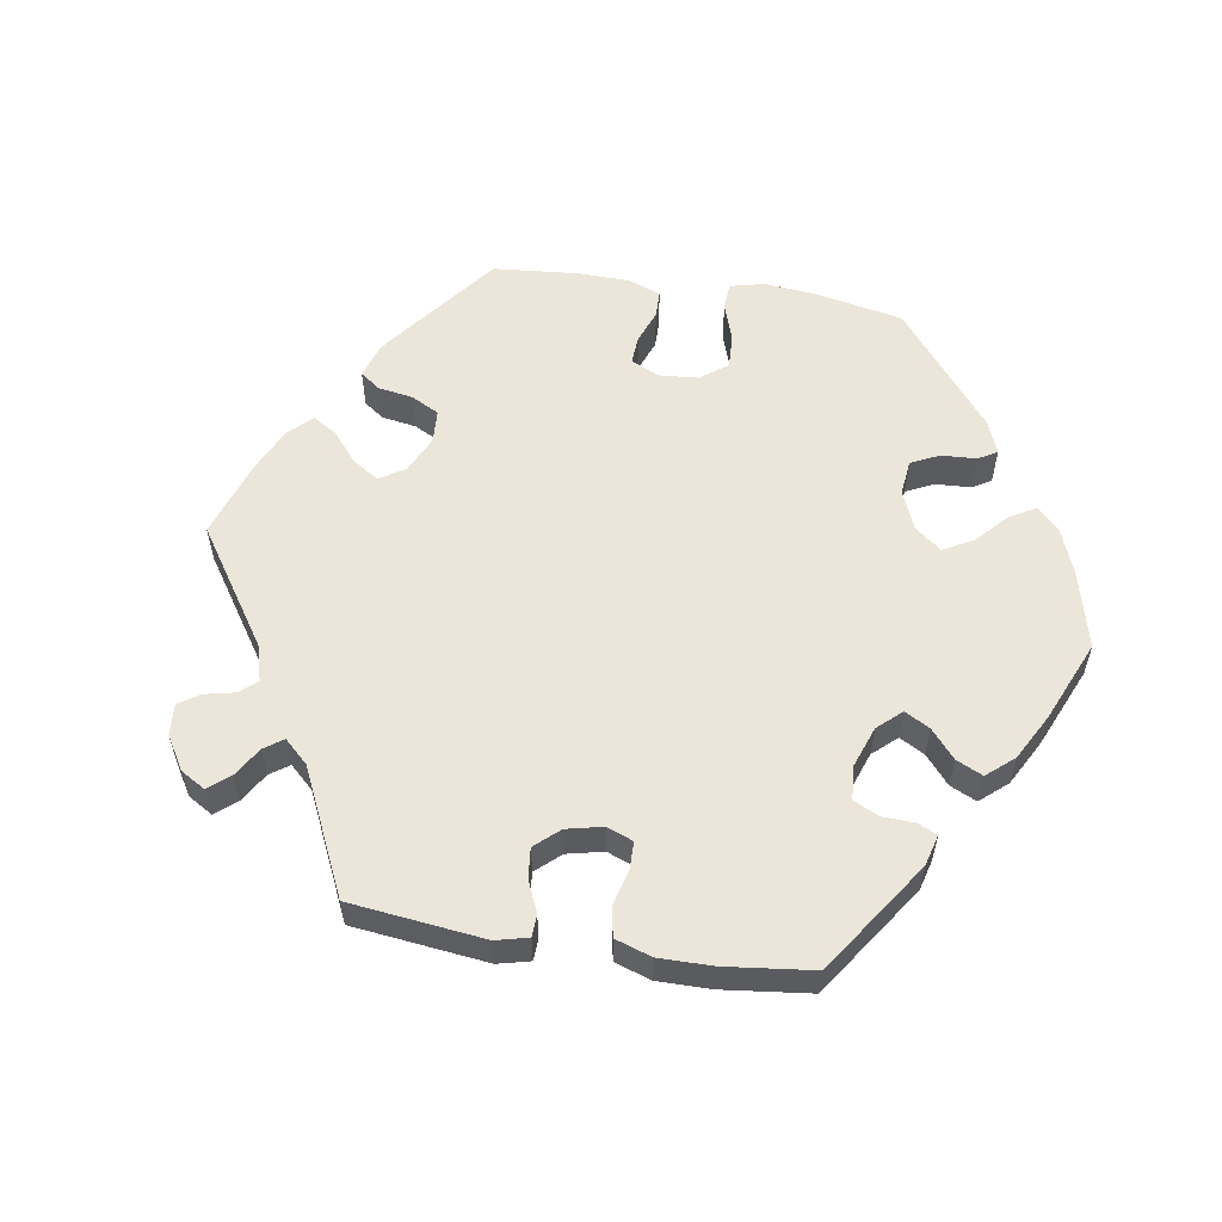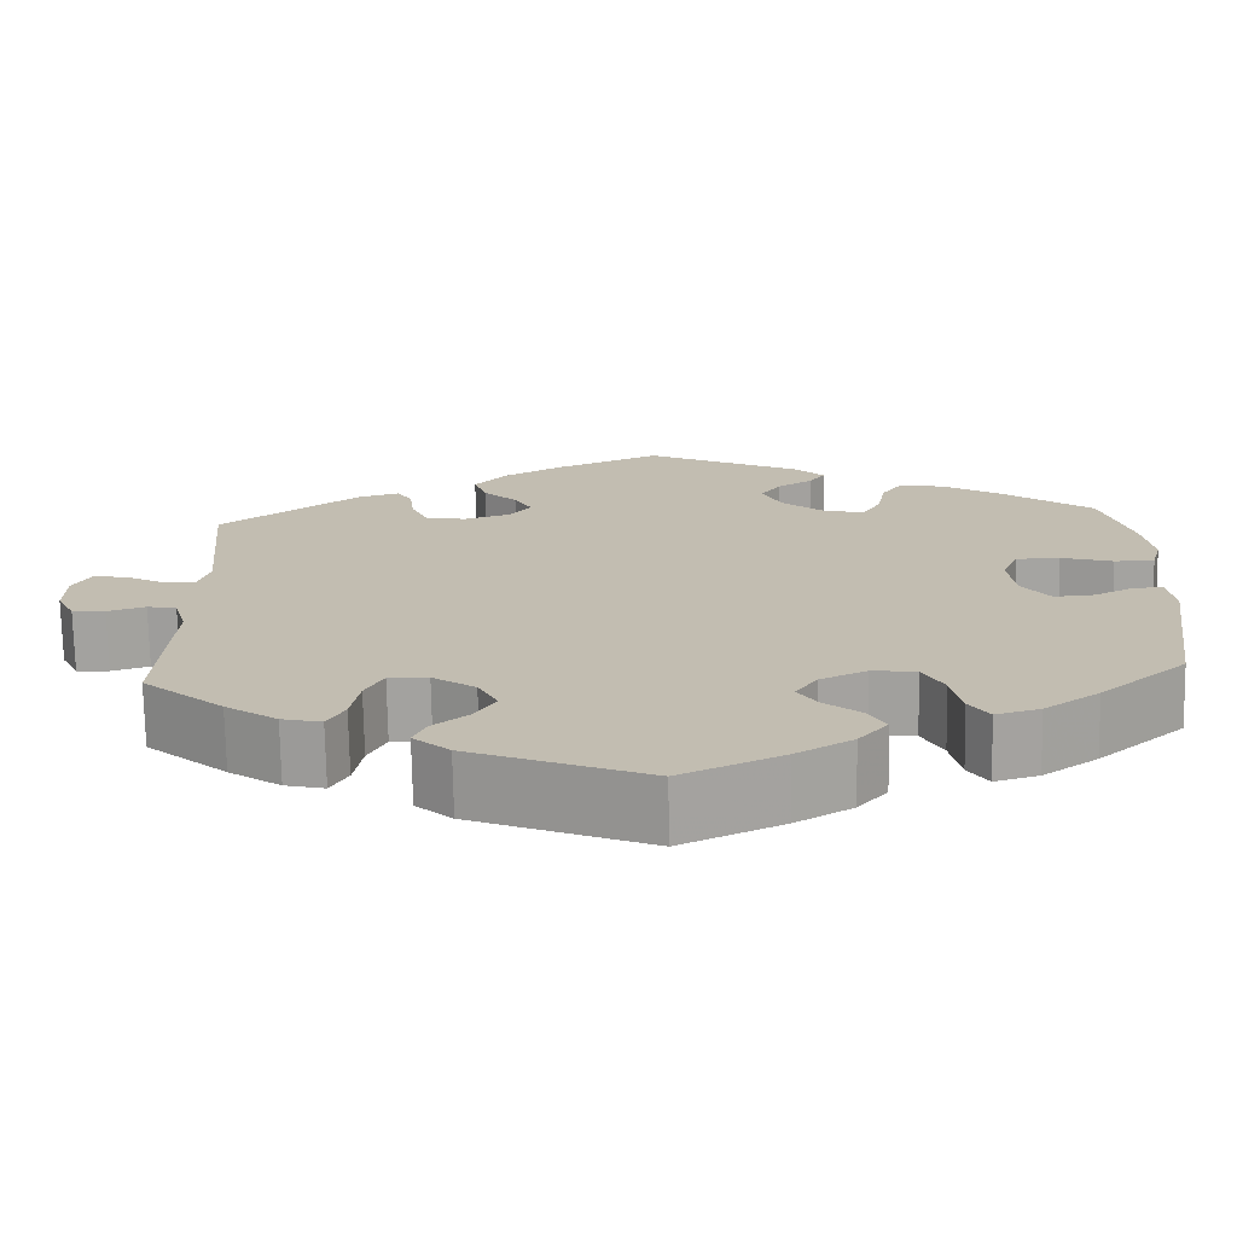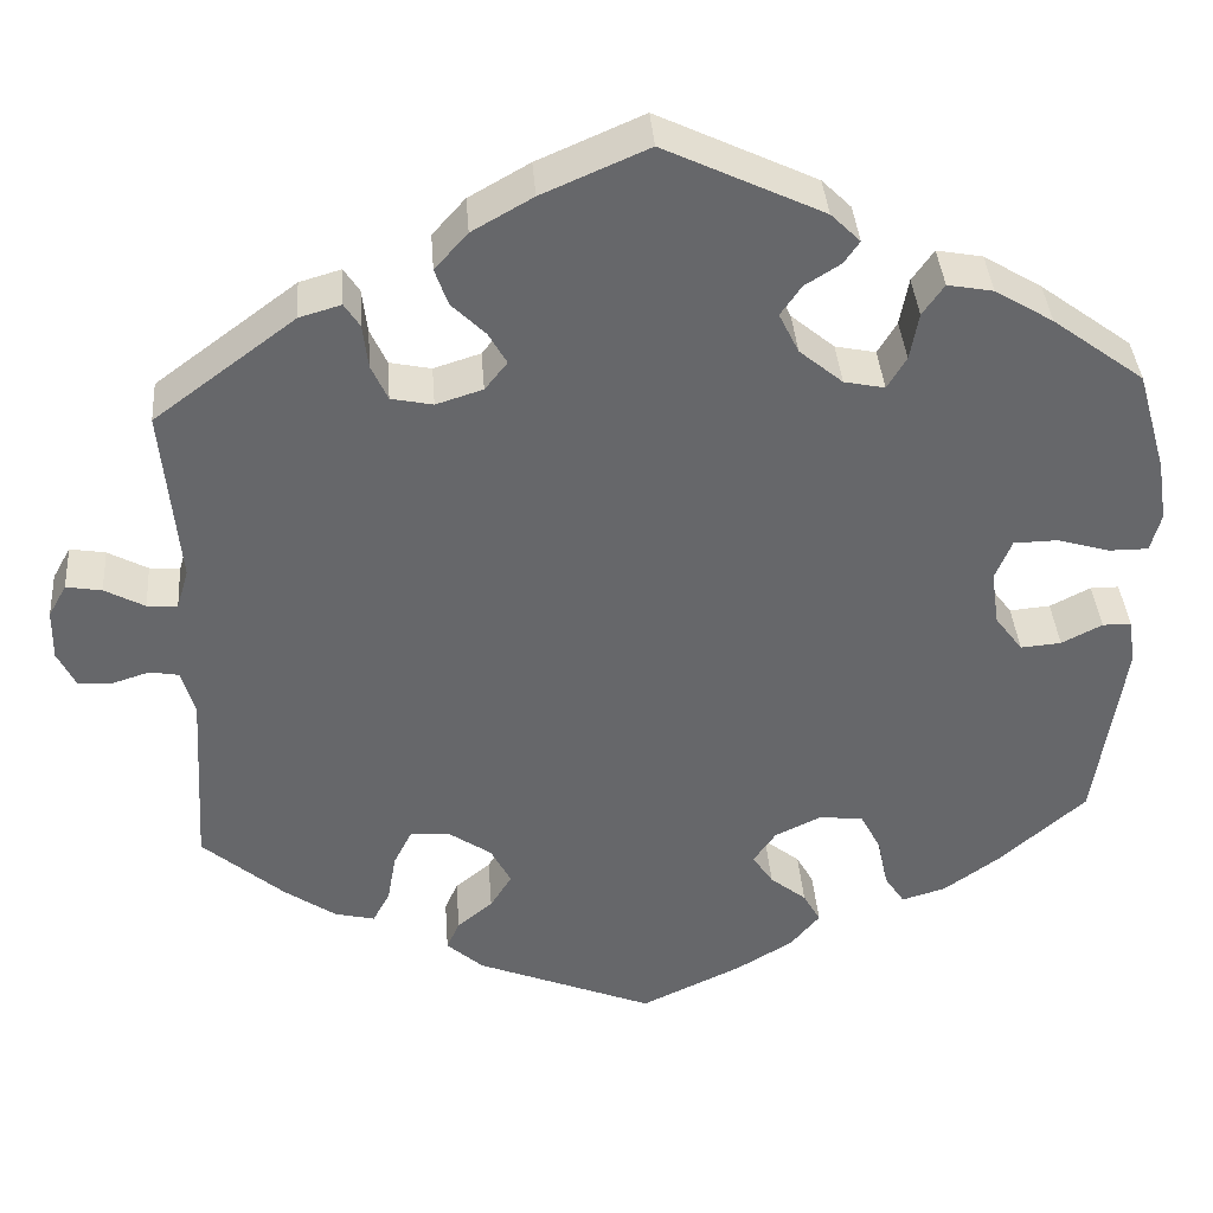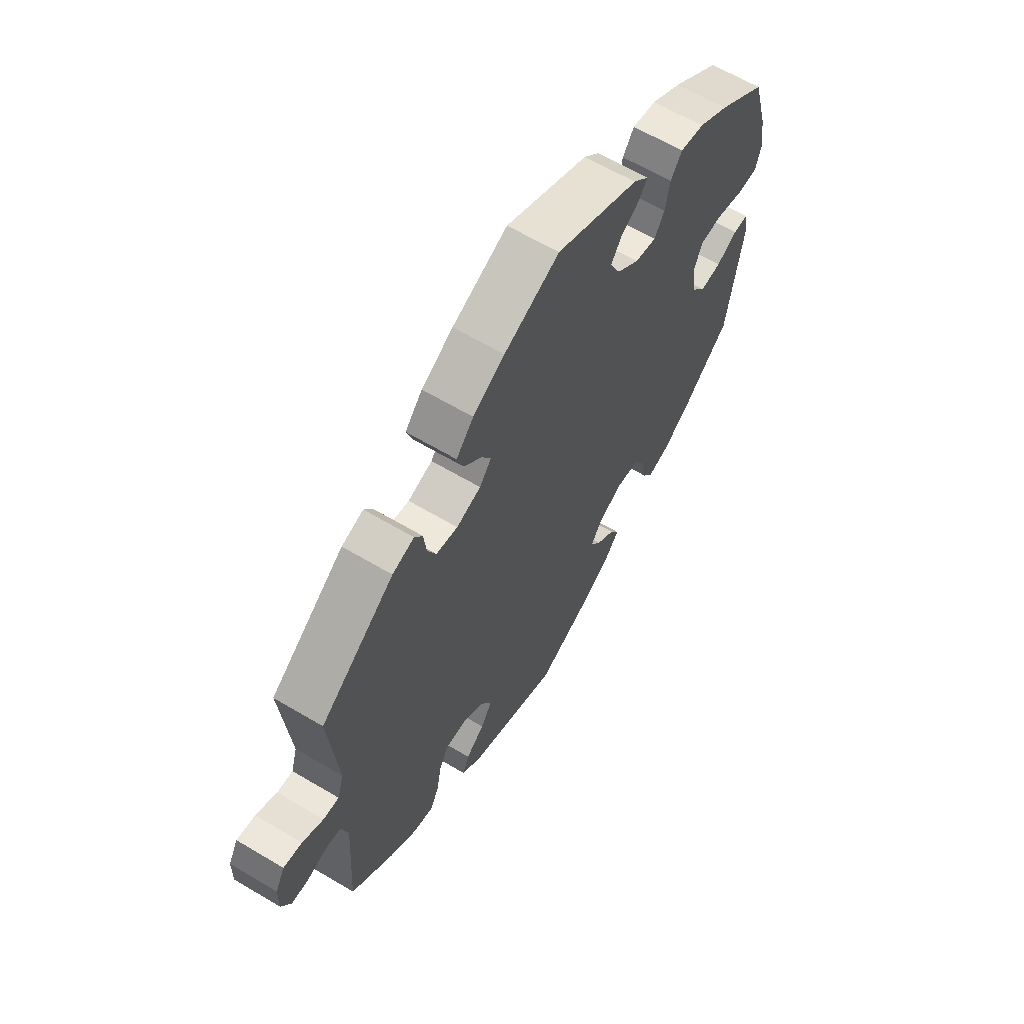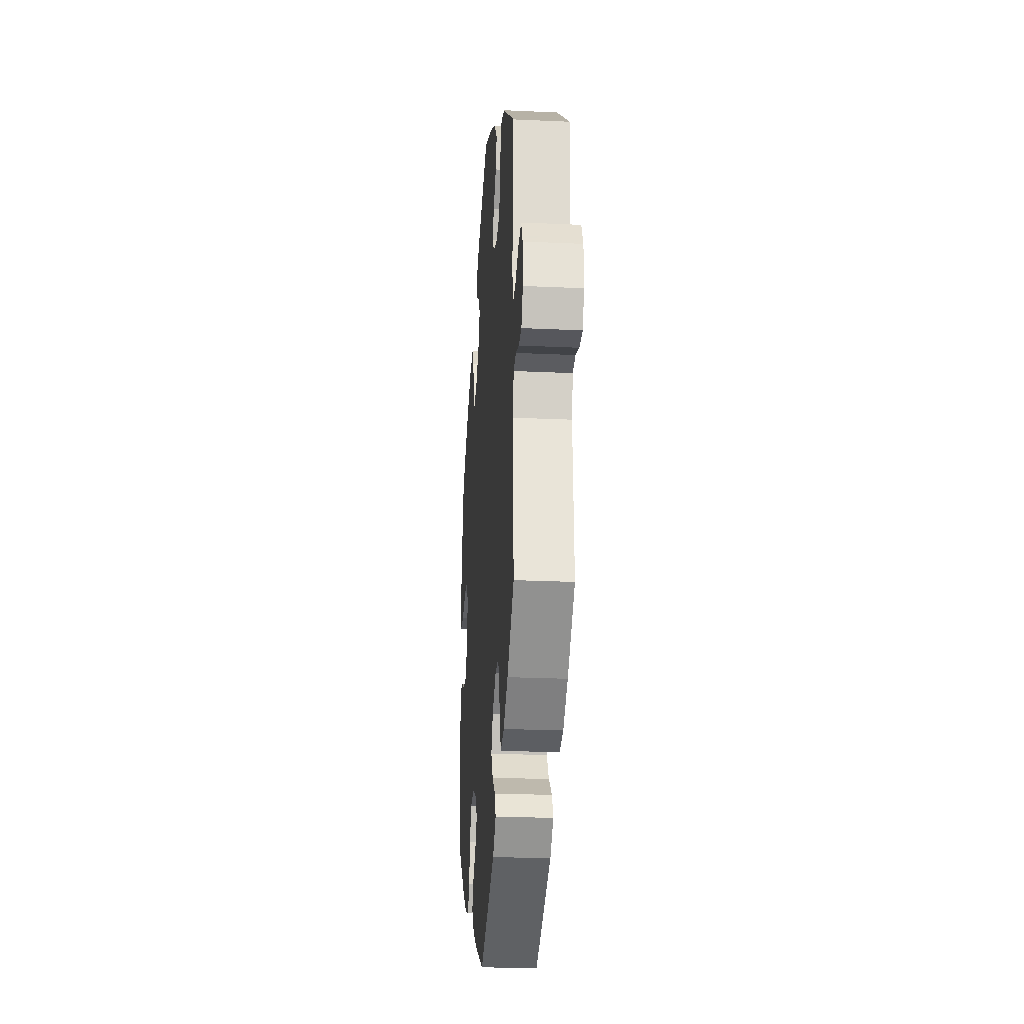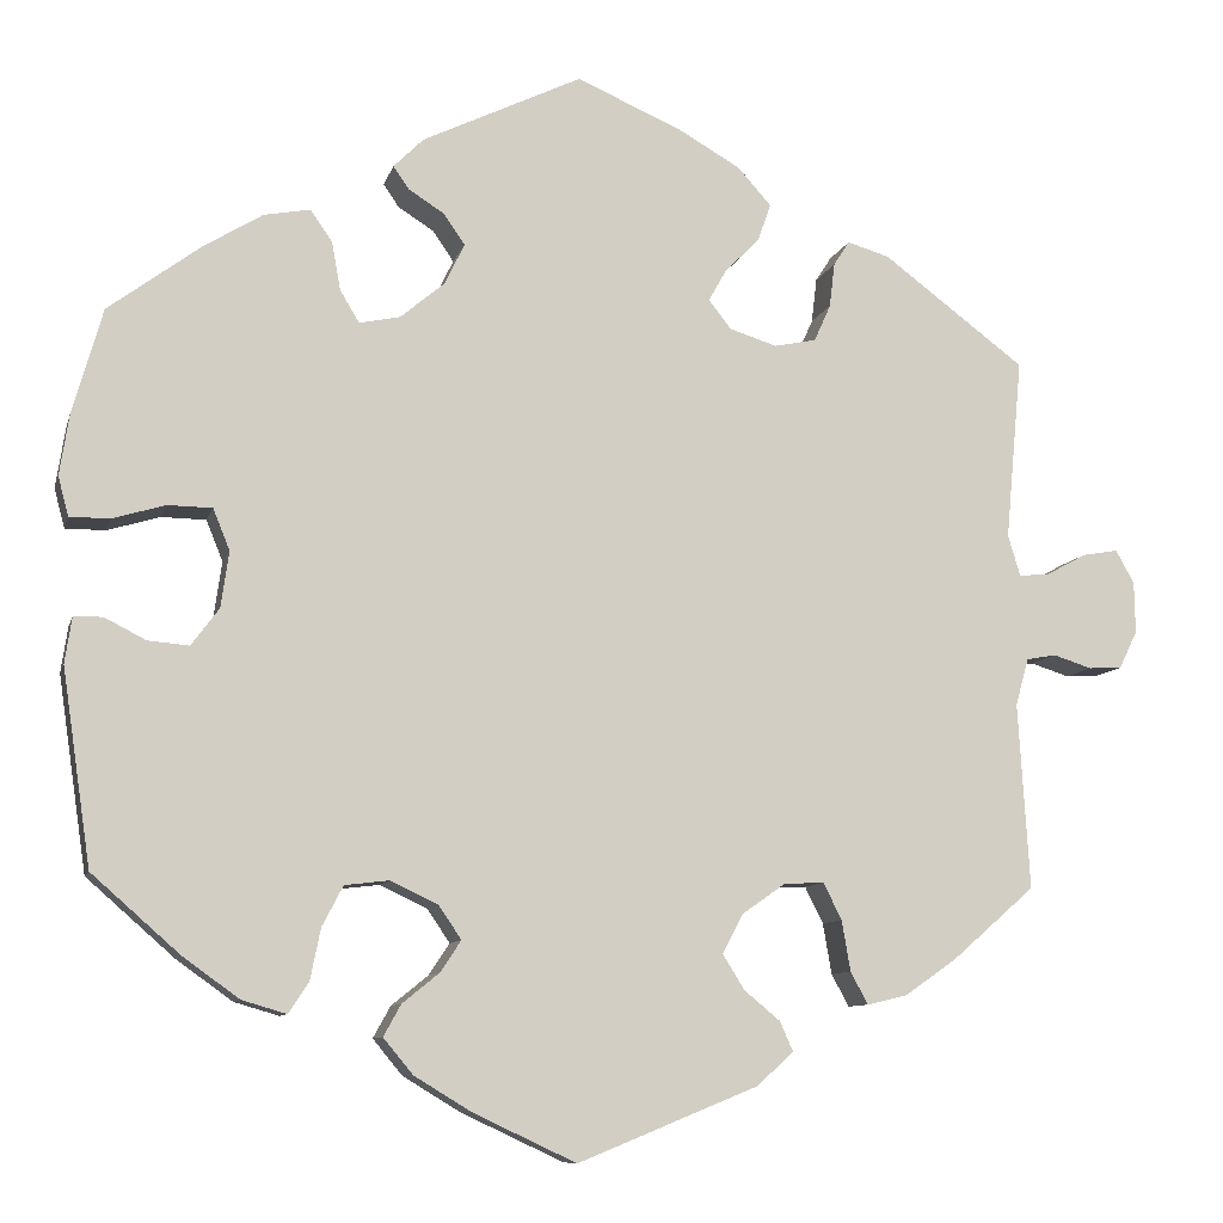
<metadata>
{"format":"obj","ext":"obj","renderer":"f3d","projection":"perspective","resolution":1024,"background":"white","views":[{"elev":56.9,"azim":-21.0,"up":"+Y"},{"elev":-73.0,"azim":1.1,"up":"+Z"},{"elev":38.3,"azim":-4.3,"up":"+Z"},{"elev":63.3,"azim":-59.0,"up":"+Z"},{"elev":-24.6,"azim":-94.3,"up":"+Z"},{"elev":-9.3,"azim":166.3,"up":"+Z"}]}
</metadata>
<code>
v 0.562 0.07 -0.034
v -0.308 0.07 0.418
v 0.413 0.07 0.092
v -0.192 0.07 -0.43
v -0.337 0.07 -0.445
v 0.131 0.07 -0.378
v -0.167 0.07 -0.39
v 0.158 0.07 0.446
v 0.298 0.07 -0.425
v 0.482 0.07 -0.058
v 0.207 0.07 0.322
v -0.192 0.07 0.527
v -0.19 0.07 -0.345
v -0.374 0.07 0.432
v -0.283 0.07 0.325
v 0.431 0.07 0.389
v -0.248 0.07 -0.498
v 0.254 0.07 0.312
v -0.155 0.07 0.365
v -0.23 0.07 0.484
v -0.326 0.07 0.446
v -0.617 0.07 -0.051
v -0.215 0.07 0.441
v -0.383 0.07 -0.434
v 0.403 0.07 -0.019
v -0 0.07 -0.62
v 0 0.07 0.62
v 0.217 0.07 0.498
v 0.183 0.07 -0.525
v 0.211 0.07 -0.314
v 0.524 0.07 0.075
v 0.57 0.07 -0.087
v -0.443 0.07 -0.392
v -0.206 0.07 -0.536
v -0.613 0.07 0.084
v 0.217 0.07 -0.484
v 0.311 0.07 0.44
v -0.286 0.07 -0.308
v 0.321 0.07 -0.46
v 0.157 0.07 0.364
v 0.134 0.07 0.411
v 0.435 0.07 -0.062
v -0.302 0.07 0.367
v -0.676 0.07 -0.006
v 0.157 0.07 -0.34
v -0.539 0.07 -0.043
v 0.286 0.07 0.404
v -0.317 0.07 -0.408
v -0.122 0.07 0.567
v -0.537 0.07 -0.31
v -0.181 0.07 0.332
v 0.582 0.07 0.12
v 0.537 0.07 -0.31
v -0.24 0.07 -0.31
v 0.394 0.07 0.045
v 0.364 0.07 0.43
v 0.529 0.07 -0.034
v -0.524 0.07 -0.097
v 0.262 0.07 -0.32
v -0.654 0.07 0.091
v 0.197 0.07 -0.448
v 0.537 0.07 0.31
v 0.276 0.07 0.349
v 0.286 0.07 -0.366
v 0.183 0.07 0.532
v -0.567 0.07 0.059
v -0.176 0.07 0.402
v 0.199 0.07 0.472
v 0.155 0.07 -0.414
v 0.117 0.07 -0.565
v -0.235 0.07 0.315
v 0.436 0.07 -0.399
v 0.57 0.07 0.075
v 0.571 0.07 0.191
v -0.518 0.07 0.103
v -0.307 0.07 -0.35
v -0.532 0.07 0.056
v 0.372 0.07 -0.445
v 0.464 0.07 0.093
v -0.537 0.07 0.31
v -0.573 0.07 -0.037
v -0.233 0.07 -0.464
v -0.655 0.07 -0.049
v -0.675 0.07 0.053
v 0.562 -0 -0.034
v -0.308 -0 0.418
v 0.413 -0 0.092
v -0.192 -0 -0.43
v -0.337 -0 -0.445
v 0.131 -0 -0.378
v -0.167 -0 -0.39
v 0.158 -0 0.446
v 0.298 -0 -0.425
v 0.482 -0 -0.058
v 0.207 -0 0.322
v -0.192 -0 0.527
v -0.19 -0 -0.345
v -0.374 -0 0.432
v -0.283 -0 0.325
v 0.431 -0 0.389
v -0.248 -0 -0.498
v 0.254 -0 0.312
v -0.155 -0 0.365
v -0.23 -0 0.484
v -0.326 -0 0.446
v -0.617 -0 -0.051
v -0.215 -0 0.441
v -0.383 -0 -0.434
v 0.403 -0 -0.019
v -0 -0 -0.62
v 0 -0 0.62
v 0.217 -0 0.498
v 0.183 -0 -0.525
v 0.211 -0 -0.314
v 0.524 -0 0.075
v 0.57 -0 -0.087
v -0.443 -0 -0.392
v -0.206 -0 -0.536
v -0.613 -0 0.084
v 0.217 -0 -0.484
v 0.311 -0 0.44
v -0.286 -0 -0.308
v 0.321 -0 -0.46
v 0.157 -0 0.364
v 0.134 -0 0.411
v 0.435 -0 -0.062
v -0.302 -0 0.367
v -0.676 -0 -0.006
v 0.157 -0 -0.34
v -0.539 -0 -0.043
v 0.286 -0 0.404
v -0.317 -0 -0.408
v -0.122 -0 0.567
v -0.537 -0 -0.31
v -0.181 -0 0.332
v 0.582 -0 0.12
v 0.537 -0 -0.31
v -0.24 -0 -0.31
v 0.394 -0 0.045
v 0.364 -0 0.43
v 0.529 -0 -0.034
v -0.524 -0 -0.097
v 0.262 -0 -0.32
v -0.654 -0 0.091
v 0.197 -0 -0.448
v 0.537 -0 0.31
v 0.276 -0 0.349
v 0.286 -0 -0.366
v 0.183 -0 0.532
v -0.567 -0 0.059
v -0.176 -0 0.402
v 0.199 -0 0.472
v 0.155 -0 -0.414
v 0.117 -0 -0.565
v -0.235 -0 0.315
v 0.436 -0 -0.399
v 0.57 -0 0.075
v 0.571 -0 0.191
v -0.518 -0 0.103
v -0.307 -0 -0.35
v -0.532 -0 0.056
v 0.372 -0 -0.445
v 0.464 -0 0.093
v -0.537 -0 0.31
v -0.573 -0 -0.037
v -0.233 -0 -0.464
v -0.655 -0 -0.049
v -0.675 -0 0.053
f 69 61 36 29
f 6 69 29 70
f 78 39 9 64
f 78 64 59
f 72 78 59
f 53 72 59
f 32 53 59 30
f 10 57 1 32
f 42 10 32 30
f 52 73 31 79
f 52 79 3
f 74 52 3
f 62 74 3
f 16 62 3
f 56 16 3 55
f 63 47 37 56
f 18 63 56 55
f 65 28 68 8
f 65 8 41
f 27 65 41
f 49 27 41 40
f 67 23 20 12
f 19 67 12 49
f 14 21 2 43
f 75 80 14 43
f 77 75 43 15
f 84 60 35 66
f 84 66 77
f 44 84 77
f 81 22 83 44
f 46 81 44 77
f 58 46 77 15
f 76 48 5 24
f 38 76 24 33
f 34 17 82 4
f 34 4 7
f 6 70 26 34
f 25 42 30 45
f 18 55 25 45
f 11 18 45 6
f 19 49 40 11
f 51 19 11 6
f 71 51 6
f 38 33 50 58
f 54 38 58 15
f 13 54 15 71
f 6 34 7
f 7 13 71 6
f 113 120 145 153
f 154 113 153 90
f 148 93 123 162
f 143 148 162
f 143 162 156
f 143 156 137
f 114 143 137 116
f 116 85 141 94
f 114 116 94 126
f 163 115 157 136
f 87 163 136
f 87 136 158
f 87 158 146
f 87 146 100
f 139 87 100 140
f 140 121 131 147
f 139 140 147 102
f 92 152 112 149
f 125 92 149
f 125 149 111
f 124 125 111 133
f 96 104 107 151
f 133 96 151 103
f 127 86 105 98
f 127 98 164 159
f 99 127 159 161
f 150 119 144 168
f 161 150 168
f 161 168 128
f 128 167 106 165
f 161 128 165 130
f 99 161 130 142
f 108 89 132 160
f 117 108 160 122
f 88 166 101 118
f 91 88 118
f 118 110 154 90
f 129 114 126 109
f 129 109 139 102
f 90 129 102 95
f 95 124 133 103
f 90 95 103 135
f 90 135 155
f 142 134 117 122
f 99 142 122 138
f 155 99 138 97
f 91 118 90
f 90 155 97 91
f 34 118 101 17
f 17 101 166 82
f 82 166 88 4
f 4 88 91 7
f 7 91 97 13
f 13 97 138 54
f 54 138 122 38
f 38 122 160 76
f 76 160 132 48
f 48 132 89 5
f 5 89 108 24
f 24 108 117 33
f 33 117 134 50
f 50 134 142 58
f 58 142 130 46
f 46 130 165 81
f 81 165 106 22
f 22 106 167 83
f 83 167 128 44
f 44 128 168 84
f 84 168 144 60
f 60 144 119 35
f 35 119 150 66
f 66 150 161 77
f 77 161 159 75
f 75 159 164 80
f 80 164 98 14
f 14 98 105 21
f 21 105 86 2
f 2 86 127 43
f 43 127 99 15
f 15 99 155 71
f 71 155 135 51
f 51 135 103 19
f 19 103 151 67
f 67 151 107 23
f 23 107 104 20
f 20 104 96 12
f 12 96 133 49
f 49 133 111 27
f 27 111 149 65
f 65 149 112 28
f 28 112 152 68
f 68 152 92 8
f 8 92 125 41
f 41 125 124 40
f 40 124 95 11
f 11 95 102 18
f 18 102 147 63
f 63 147 131 47
f 47 131 121 37
f 37 121 140 56
f 56 140 100 16
f 16 100 146 62
f 62 146 158 74
f 74 158 136 52
f 52 136 157 73
f 73 157 115 31
f 31 115 163 79
f 79 163 87 3
f 3 87 139 55
f 55 139 109 25
f 25 109 126 42
f 42 126 94 10
f 10 94 141 57
f 57 141 85 1
f 1 85 116 32
f 32 116 137 53
f 53 137 156 72
f 72 156 162 78
f 78 162 123 39
f 39 123 93 9
f 9 93 148 64
f 64 148 143 59
f 59 143 114 30
f 30 114 129 45
f 45 129 90 6
f 6 90 153 69
f 69 153 145 61
f 61 145 120 36
f 36 120 113 29
f 29 113 154 70
f 70 154 110 26
f 26 110 118 34

</code>
